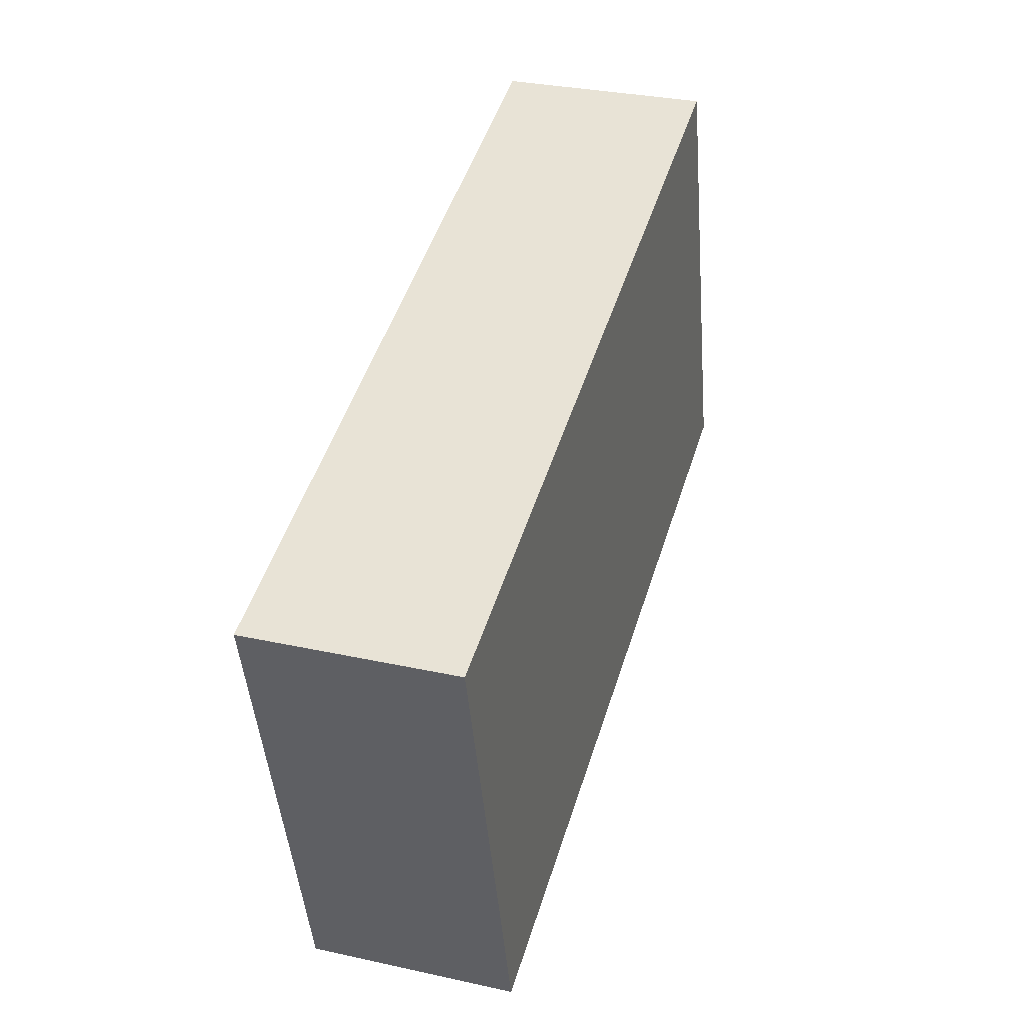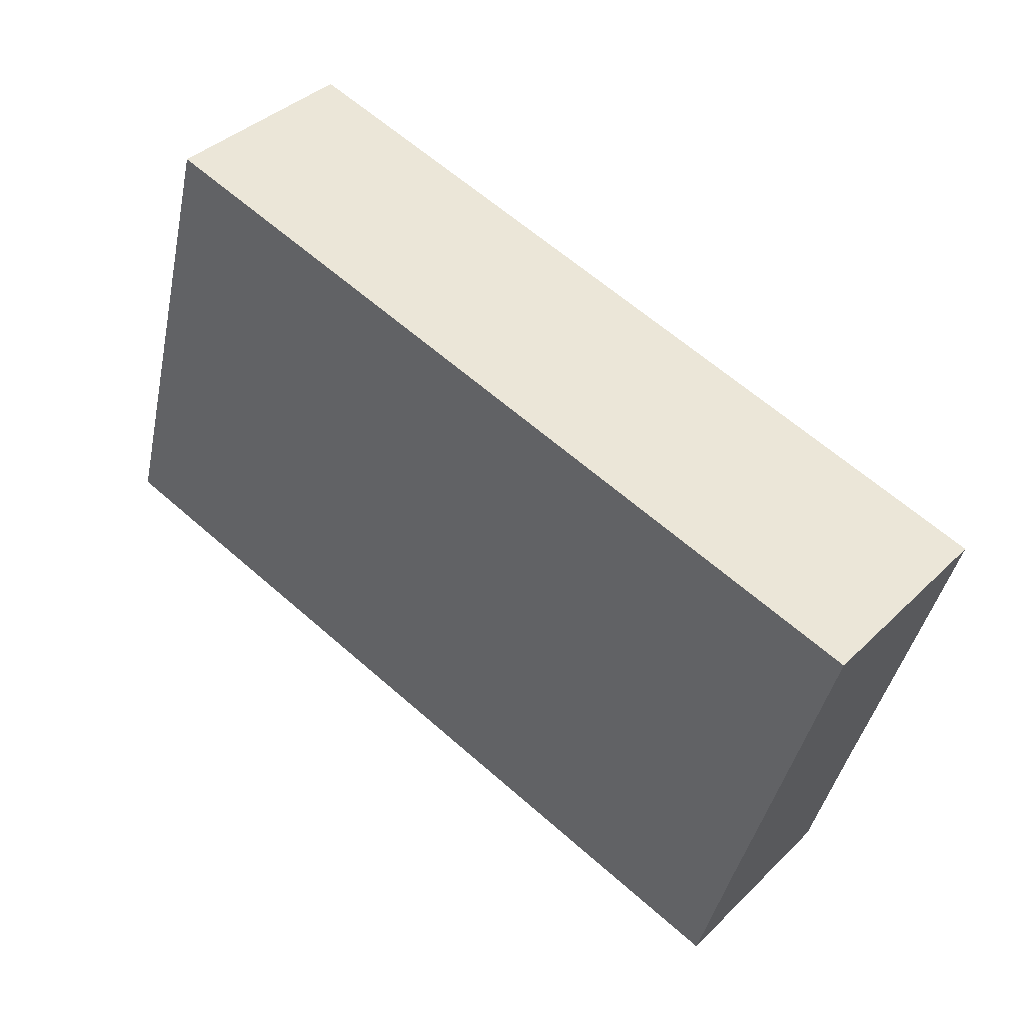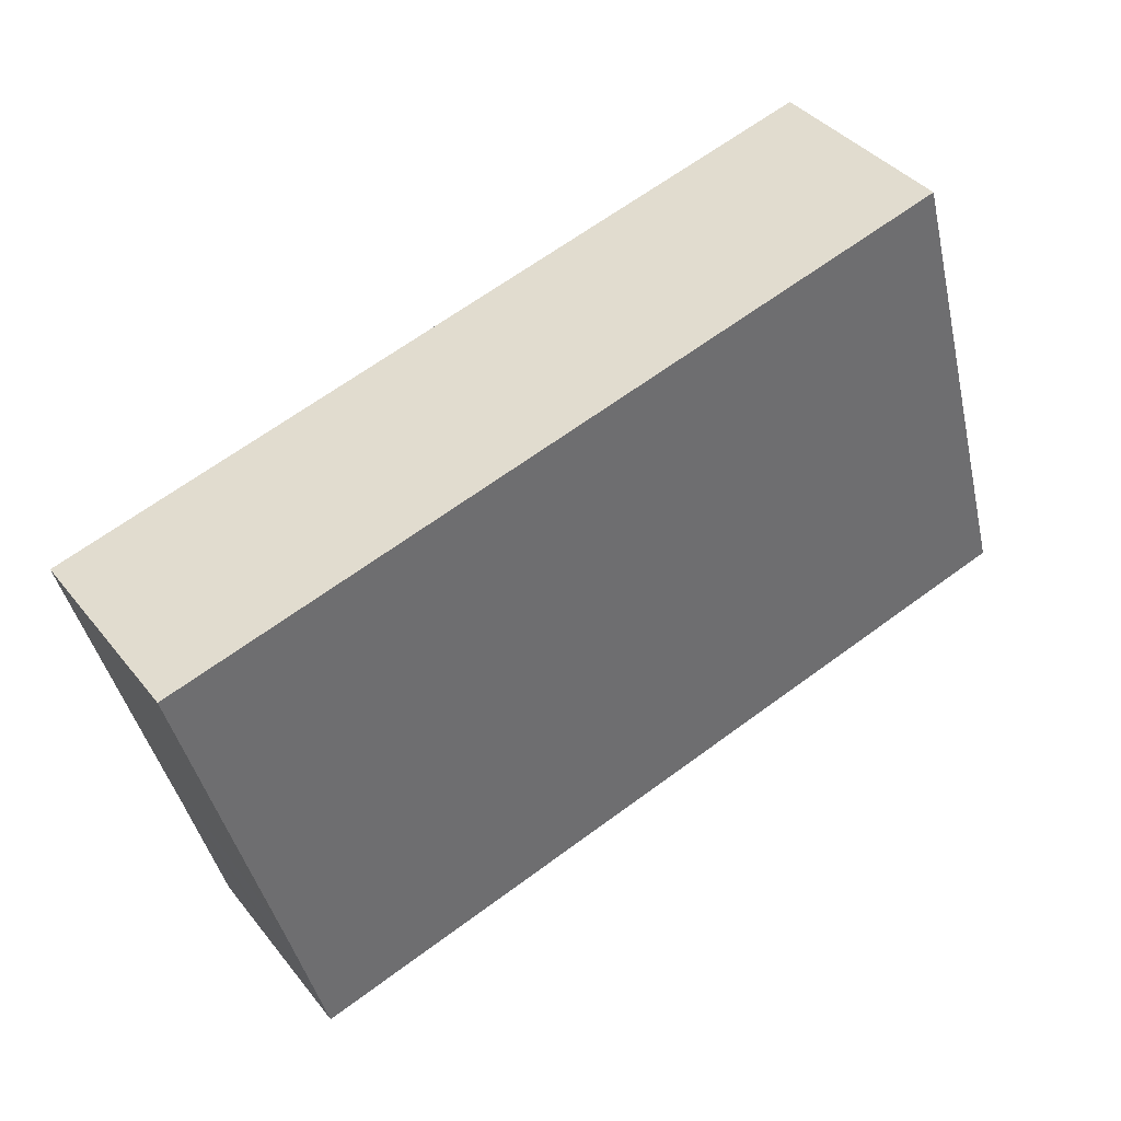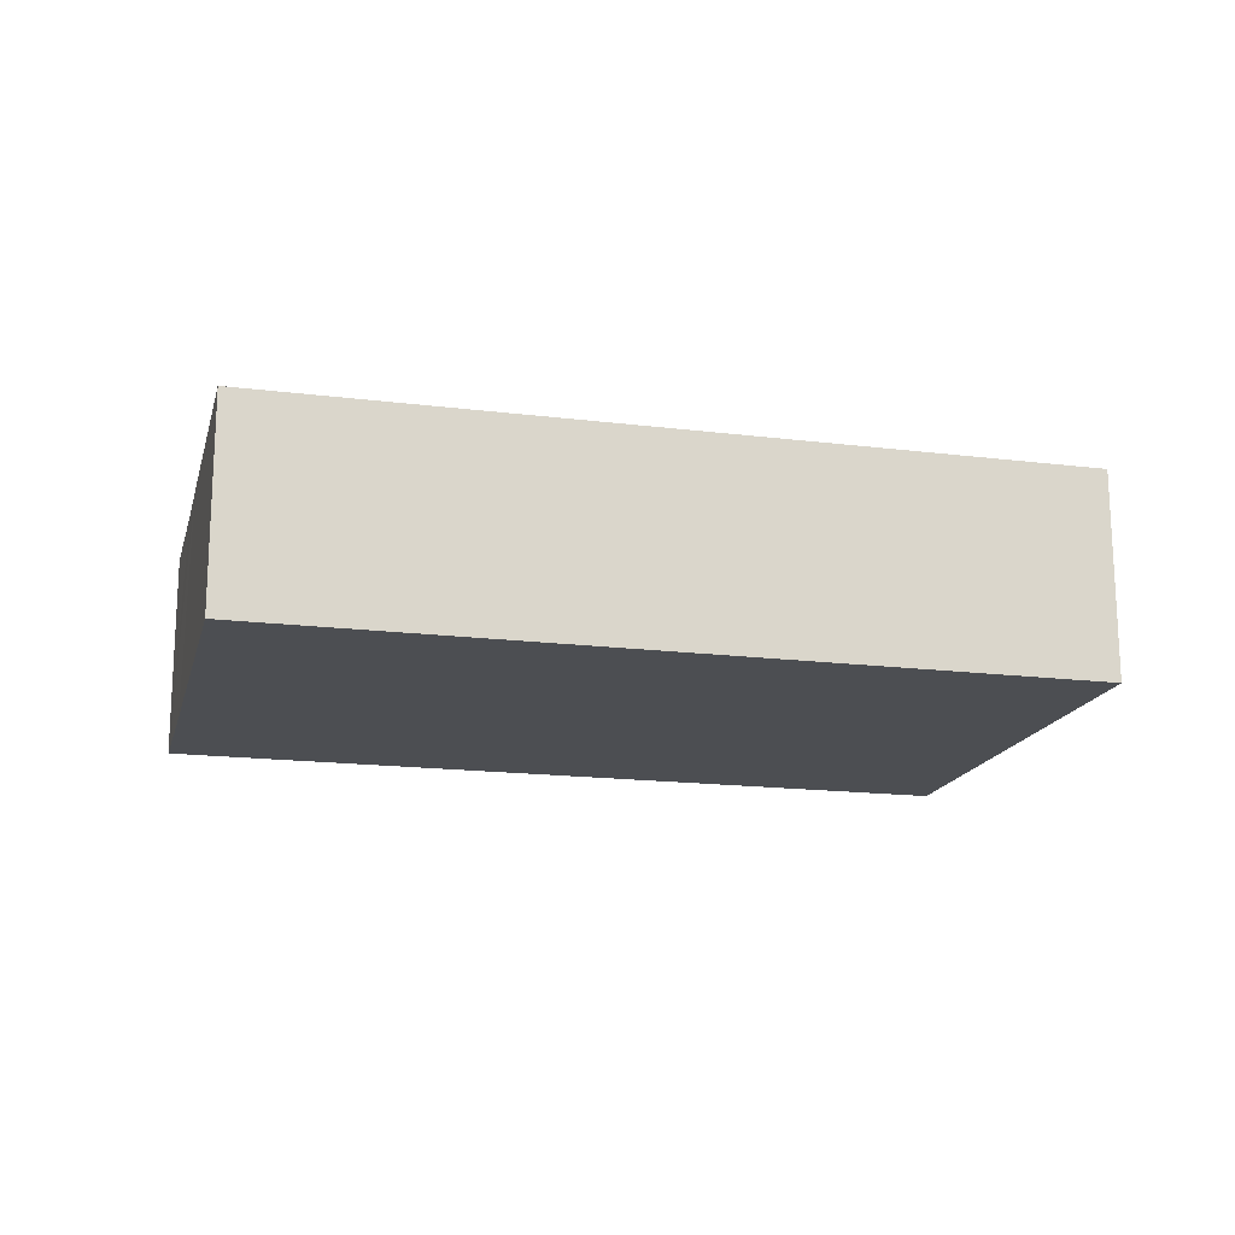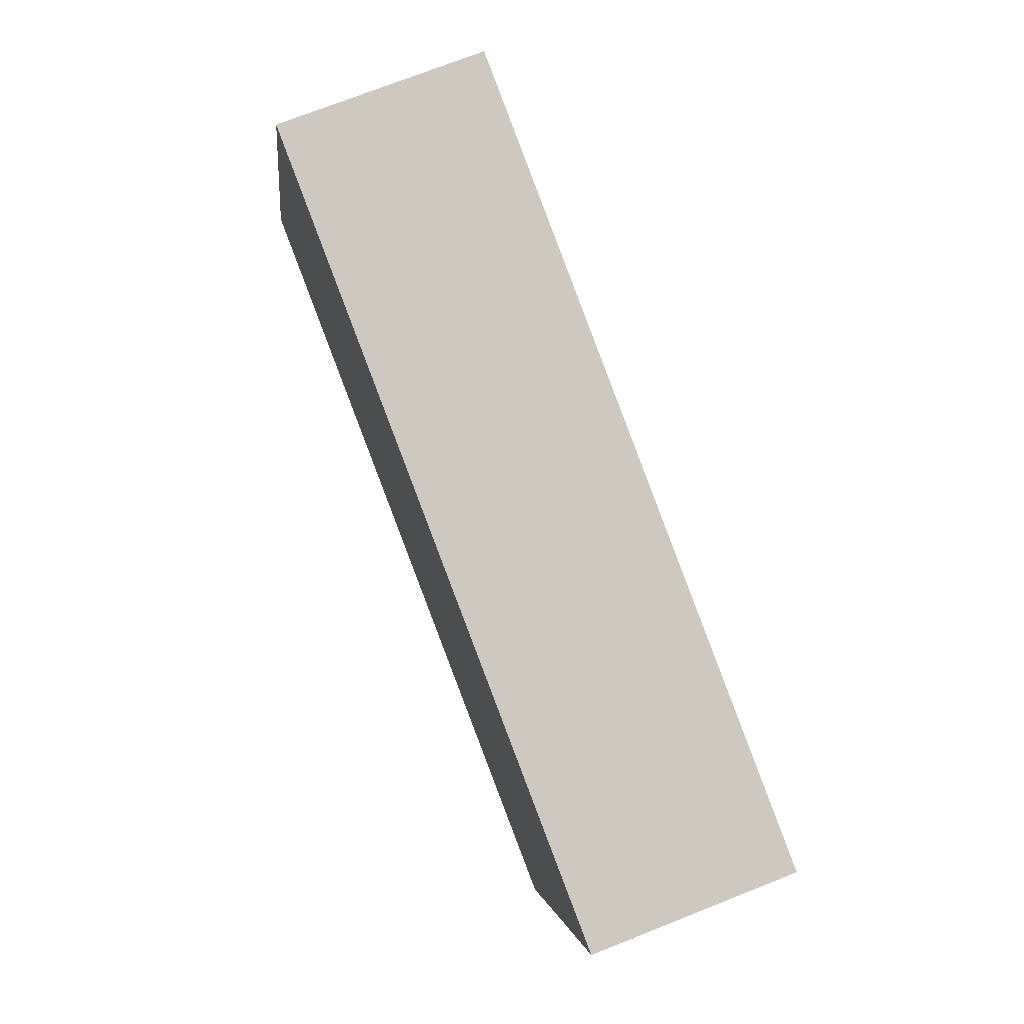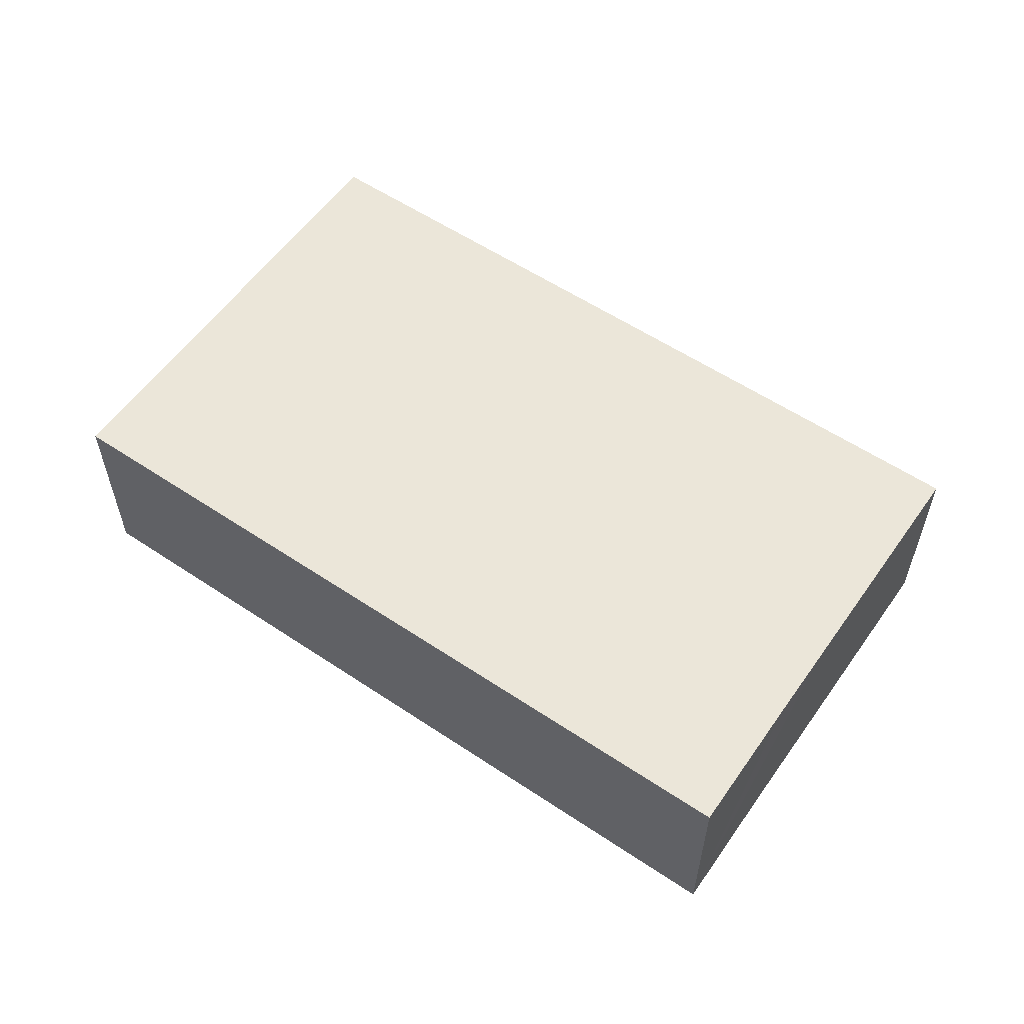
<metadata>
{"format":"obj","ext":"obj","renderer":"f3d","projection":"perspective","resolution":1024,"background":"white","views":[{"elev":31.3,"azim":-72.6,"up":"+Z"},{"elev":38.5,"azim":-140.4,"up":"+Z"},{"elev":38.5,"azim":-33.9,"up":"+Z"},{"elev":-17.0,"azim":-29.3,"up":"+Y"},{"elev":73.0,"azim":-111.6,"up":"+Z"},{"elev":57.2,"azim":-160.4,"up":"+Y"}]}
</metadata>
<code>
v  3.615 8.312 -13.2
v  6.437 8.312 -18.42
v  5.109 8.312 -18.78
v  36.97 8.312 -10.1
v  35.31 8.312 -4.037
v  2.779 8.312 -10.16
v  34.84 8.312 -2.32
v  31.84 8.312 8.655
v  2.71 8.312 -9.908
v  10.61 8.312 2.883
v  0 8.312 5.09e-16
v  31.84 -5.3e-16 8.655
v  34.84 1.421e-16 -2.32
v  35.31 2.472e-16 -4.037
v  36.97 6.185e-16 -10.1
v  6.437 1.128e-15 -18.42
v  5.109 1.15e-15 -18.78
v  3.615 8.083e-16 -13.2
v  2.779 6.221e-16 -10.16
v  2.71 6.067e-16 -9.908
v  0 0 0
v  10.61 -1.765e-16 2.883
g defaultobject
f 1 2 3
f 2 1 4
f 4 1 5
f 5 1 6
f 5 6 7
f 7 6 8
f 8 6 9
f 8 9 10
f 10 9 11
f 12 7 8
f 7 12 13
f 7 13 5
f 5 13 4
f 4 13 14
f 4 14 15
f 15 2 4
f 2 15 16
f 2 16 3
f 3 16 17
f 17 1 3
f 1 17 6
f 6 17 18
f 6 18 9
f 9 18 11
f 11 18 19
f 11 19 20
f 11 20 21
f 10 12 8
f 12 10 22
f 22 10 11
f 22 11 21
f 16 18 17
f 18 16 15
f 18 15 19
f 19 15 20
f 20 15 21
f 21 15 22
f 22 15 14
f 22 14 13
f 22 13 12

</code>
